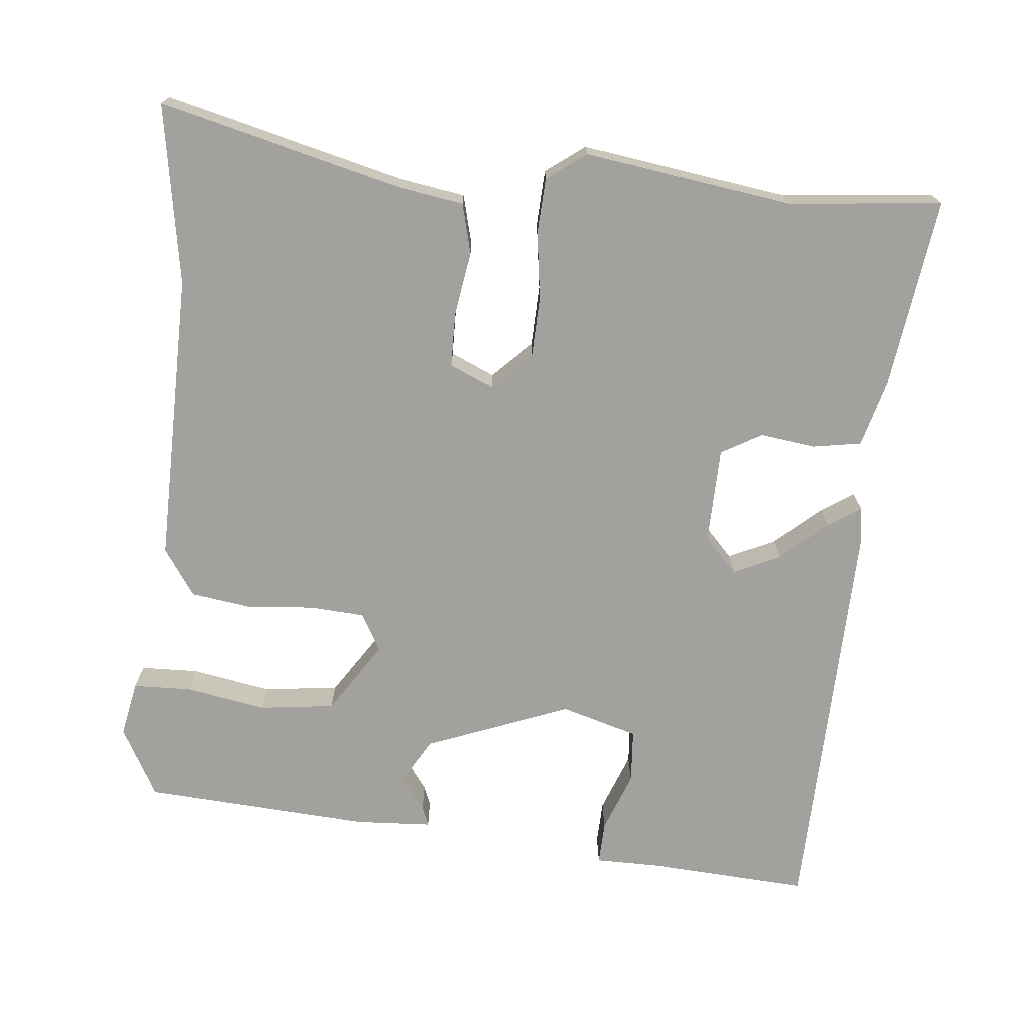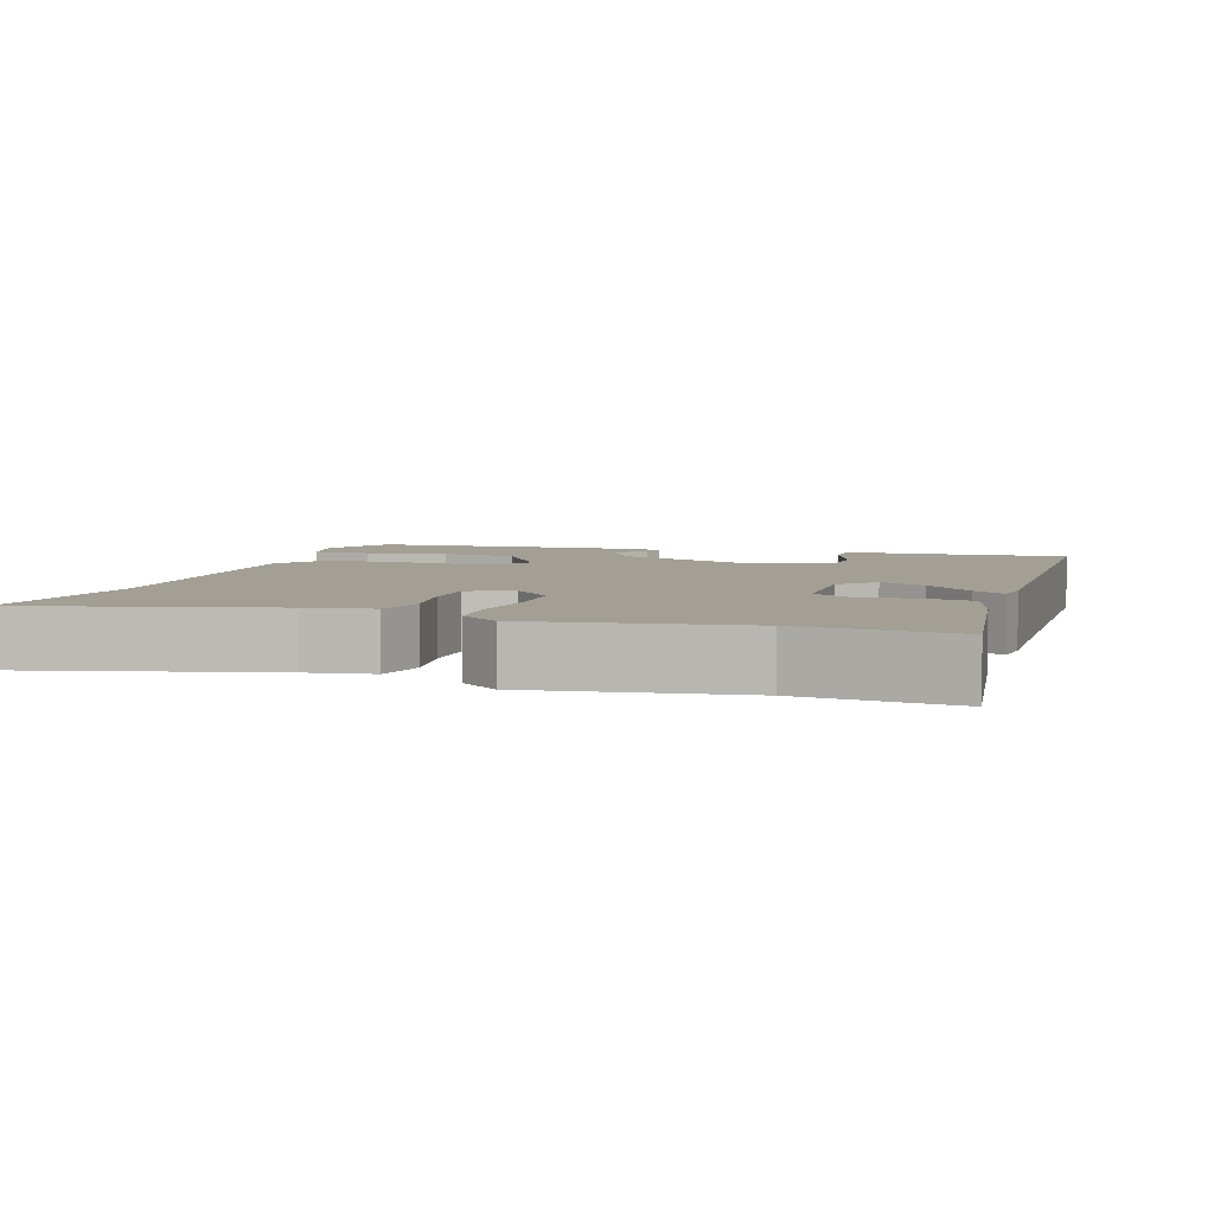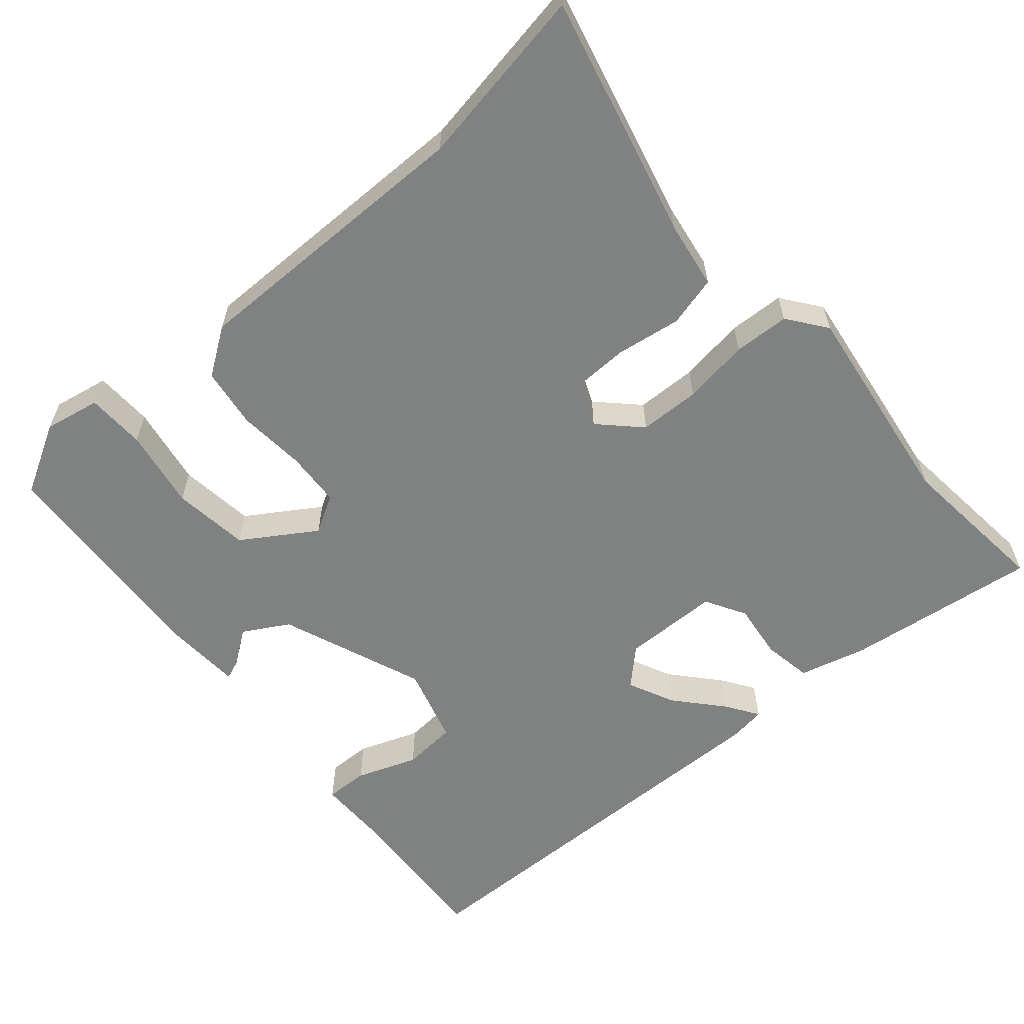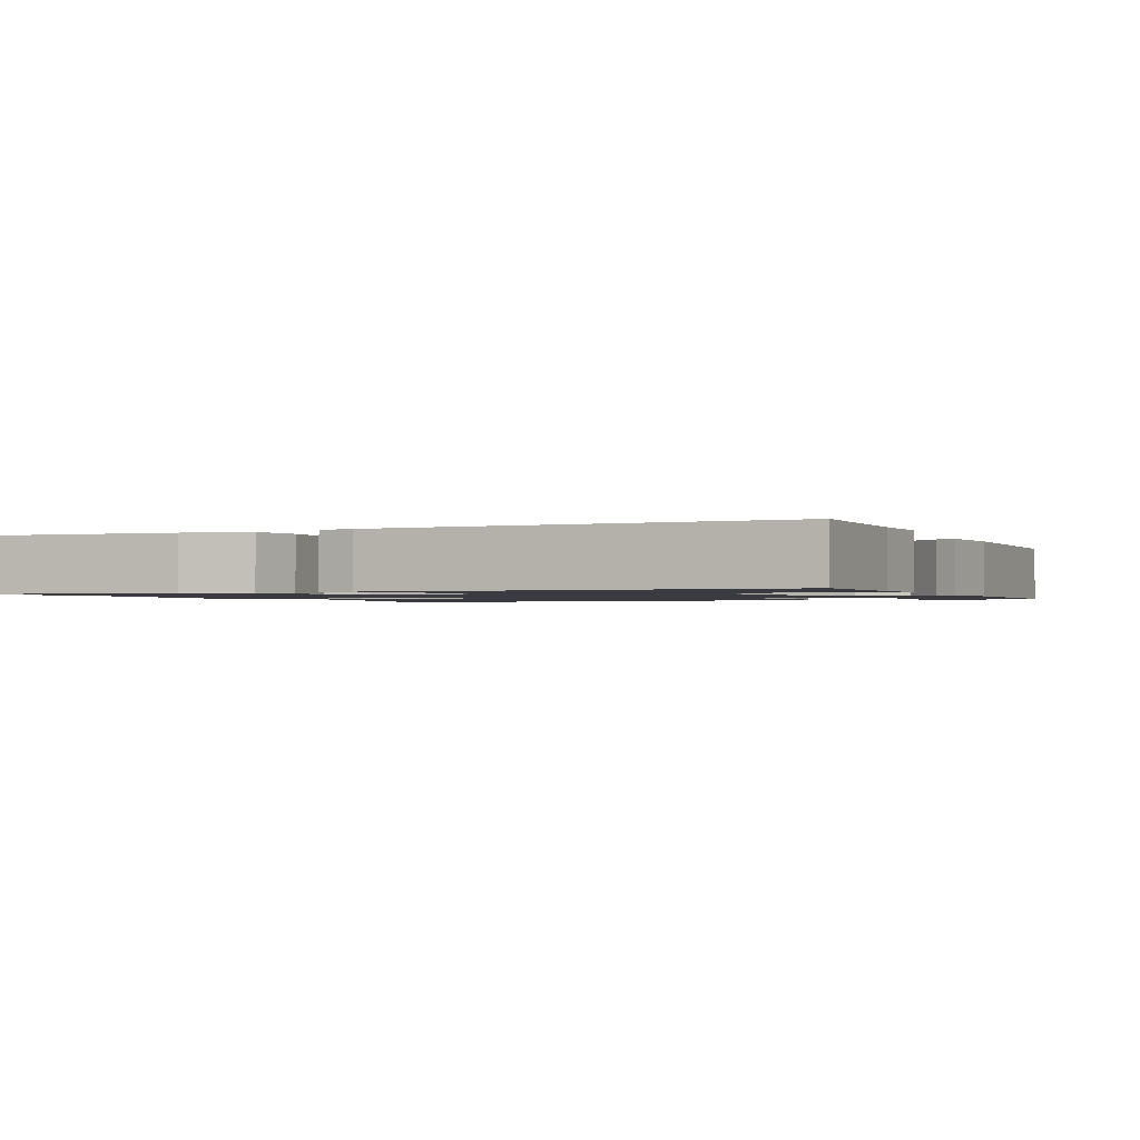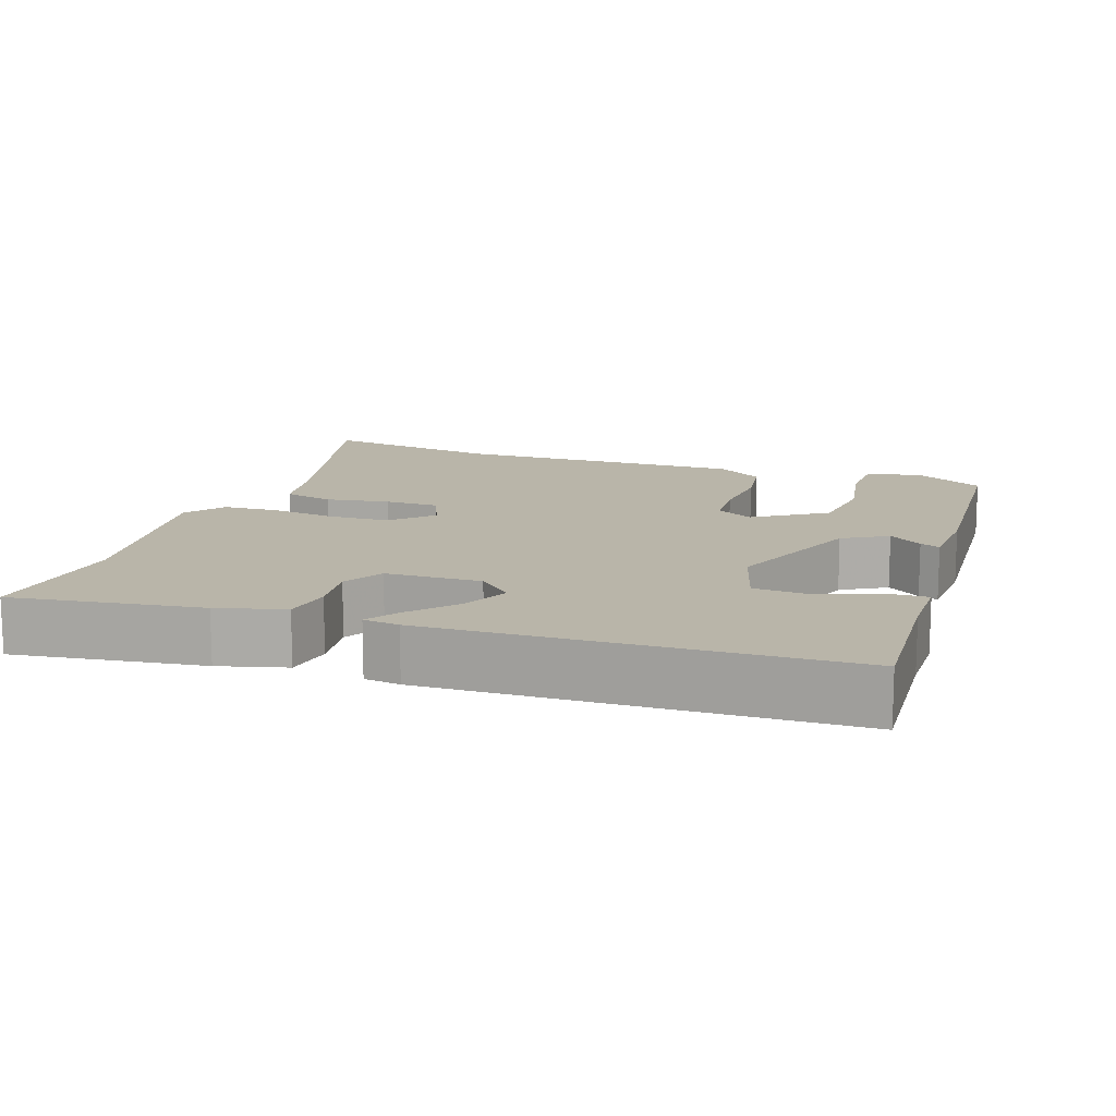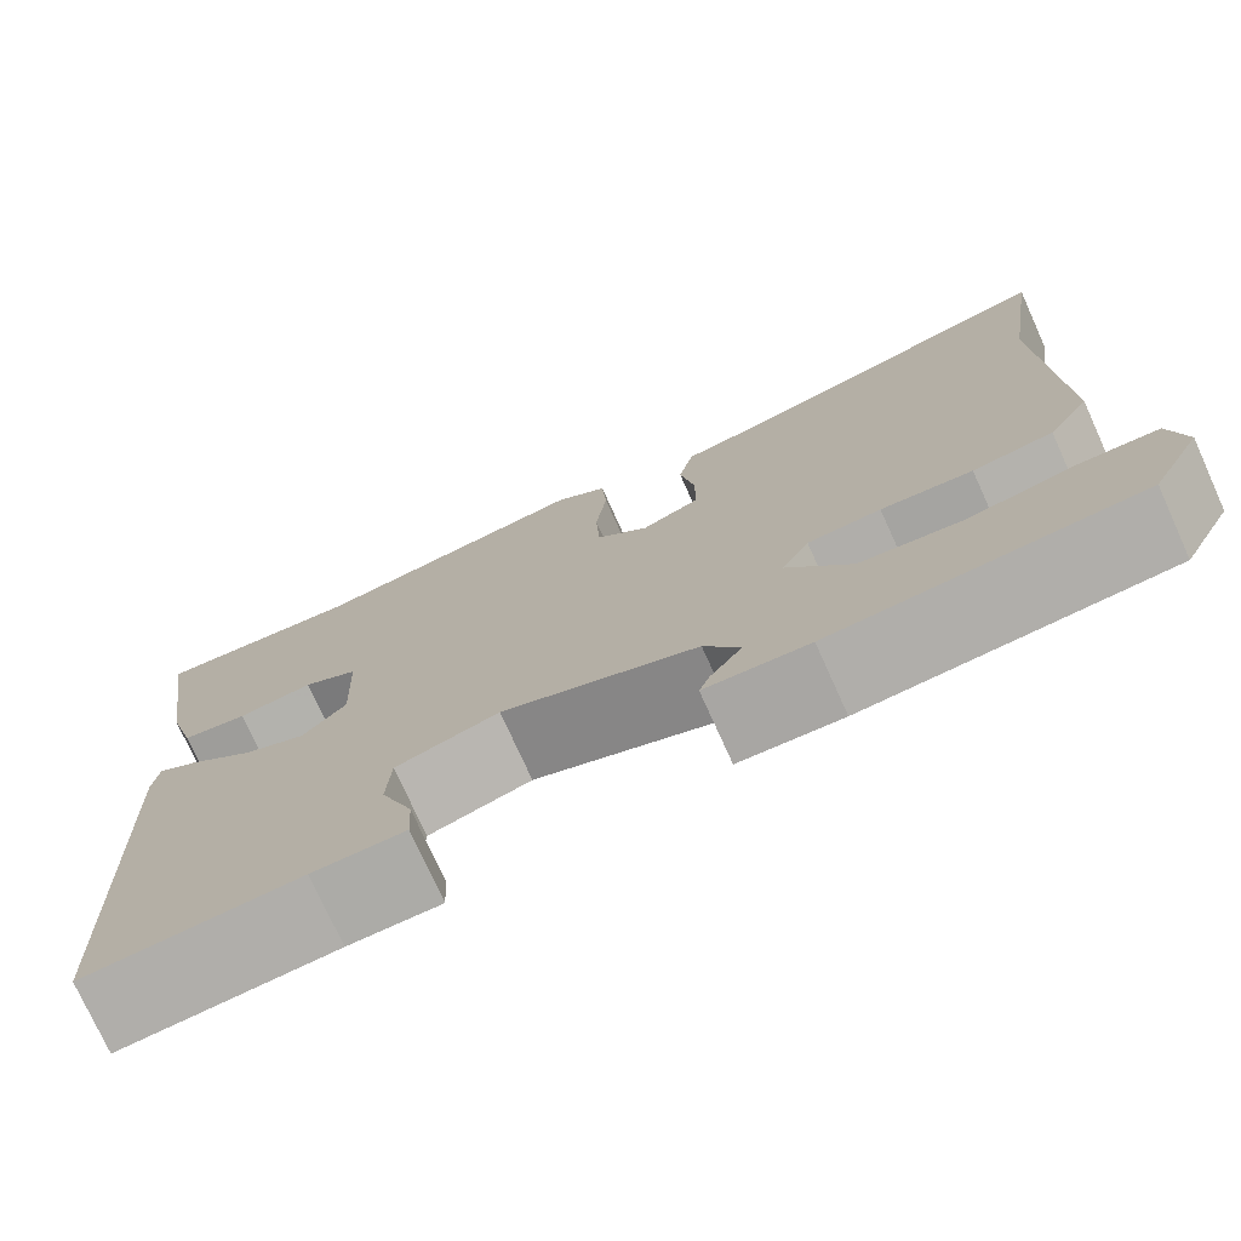
<metadata>
{"format":"obj","ext":"obj","renderer":"f3d","projection":"perspective","resolution":1024,"background":"white","views":[{"elev":-72.0,"azim":-4.6,"up":"+Y"},{"elev":5.4,"azim":18.6,"up":"+Y"},{"elev":-60.3,"azim":-48.1,"up":"+Y"},{"elev":-1.4,"azim":117.9,"up":"+Y"},{"elev":13.4,"azim":109.9,"up":"+Y"},{"elev":-75.5,"azim":-155.7,"up":"+Z"}]}
</metadata>
<code>
v 0.492 0.07 -0.547
v 0.278 0.07 -0.53
v 0.186 0.07 -0.528
v 0.189 0.07 -0.47
v 0.221 0.07 -0.389
v 0.217 0.07 -0.316
v 0.114 0.07 -0.284
v -0.082 0.07 -0.356
v -0.118 0.07 -0.416
v -0.086 0.07 -0.462
v -0.076 0.07 -0.489
v -0.18 0.07 -0.493
v -0.488 0.07 -0.468
v -0.538 0.07 -0.373
v -0.522 0.07 -0.298
v -0.443 0.07 -0.297
v -0.335 0.07 -0.318
v -0.232 0.07 -0.307
v -0.167 0.07 -0.211
v -0.195 0.07 -0.16
v -0.269 0.07 -0.154
v -0.361 0.07 -0.16
v -0.442 0.07 -0.147
v -0.484 0.07 -0.083
v -0.472 0.07 0.311
v -0.508 0.07 0.555
v -0.183 0.07 0.468
v -0.093 0.07 0.452
v -0.077 0.07 0.384
v -0.092 0.07 0.297
v -0.092 0.07 0.224
v -0.033 0.07 0.197
v 0.02 0.07 0.248
v 0.024 0.07 0.33
v 0.013 0.07 0.42
v 0.018 0.07 0.495
v 0.071 0.07 0.533
v 0.352 0.07 0.488
v 0.56 0.07 0.505
v 0.521 0.07 0.248
v 0.495 0.07 0.157
v 0.429 0.07 0.147
v 0.354 0.07 0.158
v 0.299 0.07 0.128
v 0.294 0.07 -0.002
v 0.338 0.07 -0.05
v 0.401 0.07 -0.022
v 0.465 0.07 0.032
v 0.509 0.07 0.06
v 0.515 0.07 0.011
v 0.492 0 -0.547
v 0.278 0 -0.53
v 0.186 0 -0.528
v 0.189 0 -0.47
v 0.221 0 -0.389
v 0.217 0 -0.316
v 0.114 0 -0.284
v -0.082 0 -0.356
v -0.118 0 -0.416
v -0.086 0 -0.462
v -0.076 0 -0.489
v -0.18 0 -0.493
v -0.488 0 -0.468
v -0.538 0 -0.373
v -0.522 0 -0.298
v -0.443 0 -0.297
v -0.335 0 -0.318
v -0.232 0 -0.307
v -0.167 0 -0.211
v -0.195 0 -0.16
v -0.269 0 -0.154
v -0.361 0 -0.16
v -0.442 0 -0.147
v -0.484 0 -0.083
v -0.472 0 0.311
v -0.508 0 0.555
v -0.183 0 0.468
v -0.093 0 0.452
v -0.077 0 0.384
v -0.092 0 0.297
v -0.092 0 0.224
v -0.033 0 0.197
v 0.02 0 0.248
v 0.024 0 0.33
v 0.013 0 0.42
v 0.018 0 0.495
v 0.071 0 0.533
v 0.352 0 0.488
v 0.56 0 0.505
v 0.521 0 0.248
v 0.495 0 0.157
v 0.429 0 0.147
v 0.354 0 0.158
v 0.299 0 0.128
v 0.294 0 -0.002
v 0.338 0 -0.05
v 0.401 0 -0.022
v 0.465 0 0.032
v 0.509 0 0.06
v 0.515 0 0.011
f 47 48 49 50
f 46 47 50 1
f 45 46 1 2
f 40 41 42 43
f 38 39 40 43
f 38 43 44
f 37 38 44
f 34 35 36 37
f 33 34 37 44
f 32 33 44 45
f 27 28 29 30
f 25 26 27 30
f 25 30 31
f 21 22 23 24
f 20 21 24 25
f 14 15 16 17
f 14 17 18
f 13 14 18
f 12 13 18
f 9 10 11 12
f 8 9 12 18
f 7 8 18 19
f 2 3 4 5
f 2 5 6
f 45 2 6
f 32 45 6 7
f 20 25 31 32
f 7 19 20 32
f 100 99 98 97
f 51 100 97 96
f 52 51 96 95
f 93 92 91 90
f 93 90 89 88
f 94 93 88
f 94 88 87
f 87 86 85 84
f 94 87 84 83
f 95 94 83 82
f 80 79 78 77
f 80 77 76 75
f 81 80 75
f 74 73 72 71
f 75 74 71 70
f 67 66 65 64
f 68 67 64
f 68 64 63
f 68 63 62
f 62 61 60 59
f 68 62 59 58
f 69 68 58 57
f 55 54 53 52
f 56 55 52
f 56 52 95
f 57 56 95 82
f 82 81 75 70
f 82 70 69 57
f 1 51 52 2
f 2 52 53 3
f 3 53 54 4
f 4 54 55 5
f 5 55 56 6
f 6 56 57 7
f 7 57 58 8
f 8 58 59 9
f 9 59 60 10
f 10 60 61 11
f 11 61 62 12
f 12 62 63 13
f 13 63 64 14
f 14 64 65 15
f 15 65 66 16
f 16 66 67 17
f 17 67 68 18
f 18 68 69 19
f 19 69 70 20
f 20 70 71 21
f 21 71 72 22
f 22 72 73 23
f 23 73 74 24
f 24 74 75 25
f 25 75 76 26
f 26 76 77 27
f 27 77 78 28
f 28 78 79 29
f 29 79 80 30
f 30 80 81 31
f 31 81 82 32
f 32 82 83 33
f 33 83 84 34
f 34 84 85 35
f 35 85 86 36
f 36 86 87 37
f 37 87 88 38
f 38 88 89 39
f 39 89 90 40
f 40 90 91 41
f 41 91 92 42
f 42 92 93 43
f 43 93 94 44
f 44 94 95 45
f 45 95 96 46
f 46 96 97 47
f 47 97 98 48
f 48 98 99 49
f 49 99 100 50
f 50 100 51 1

</code>
